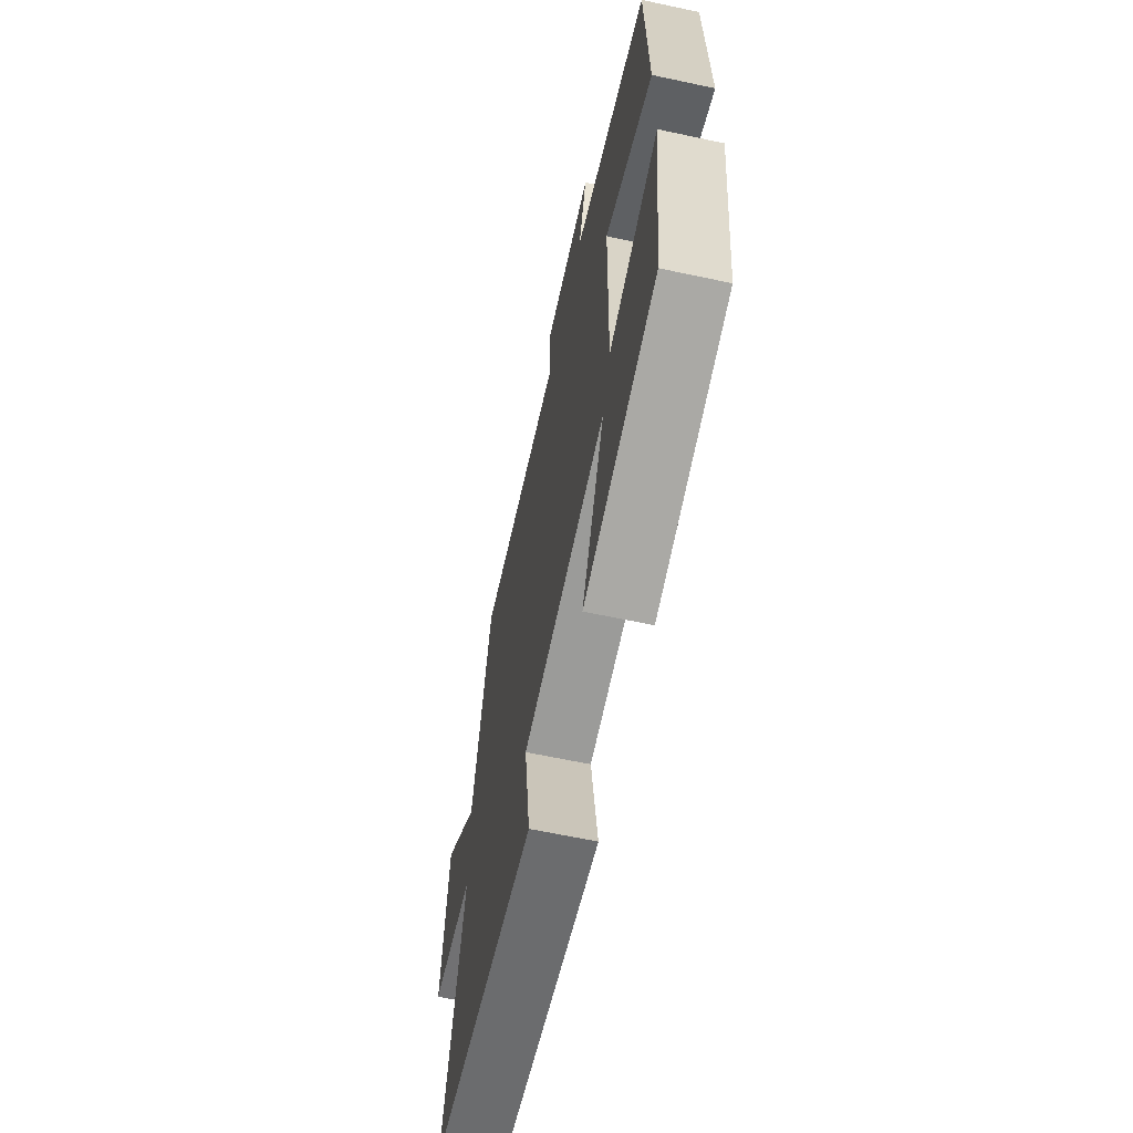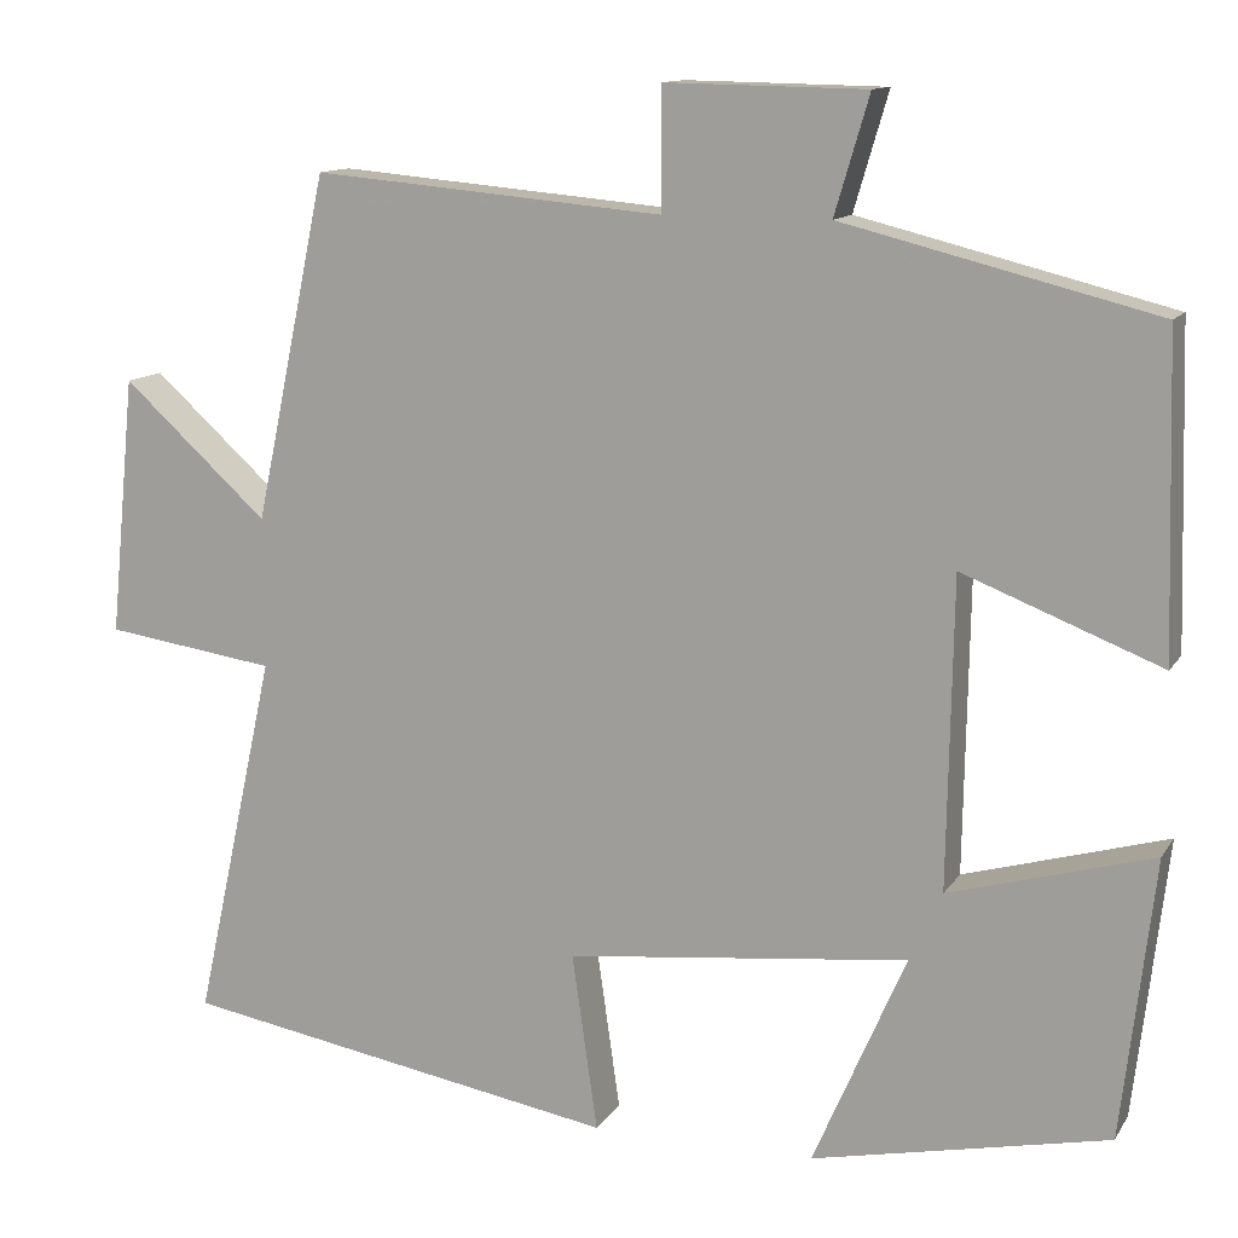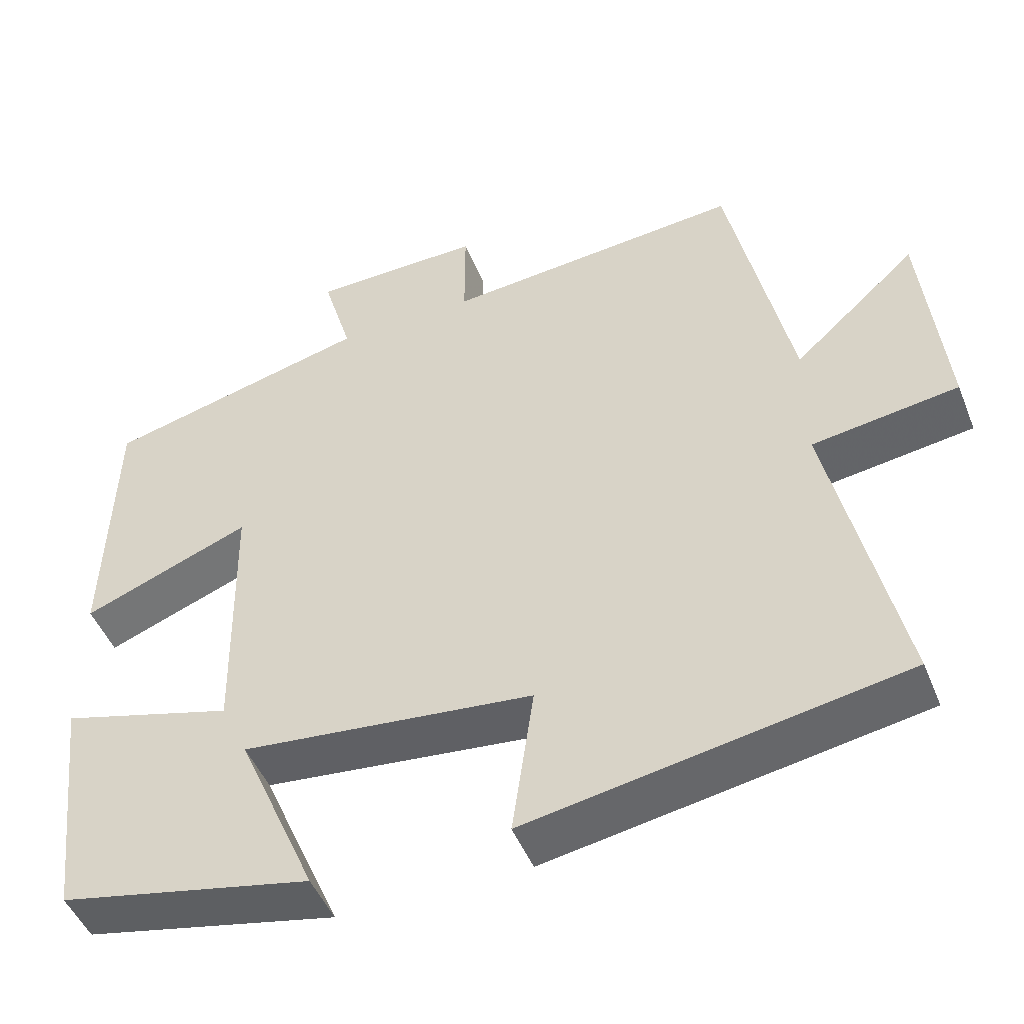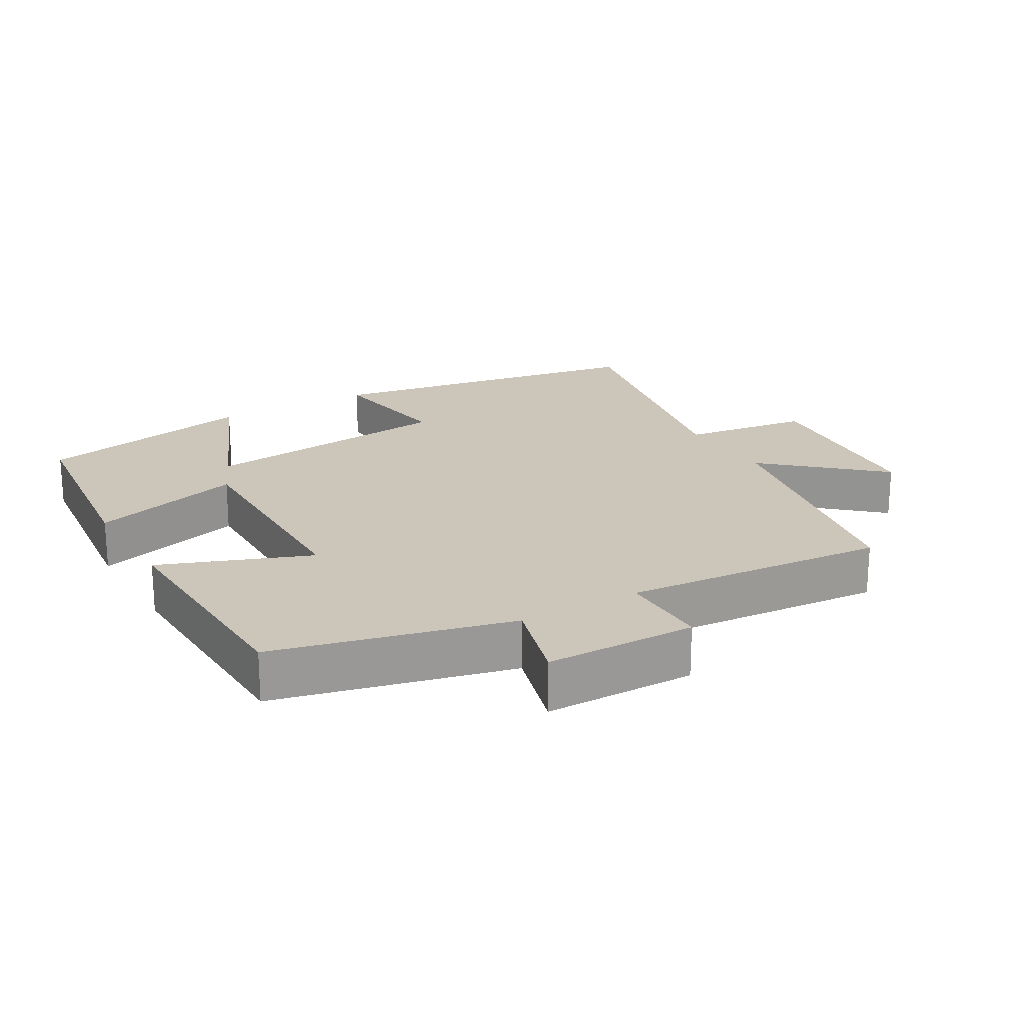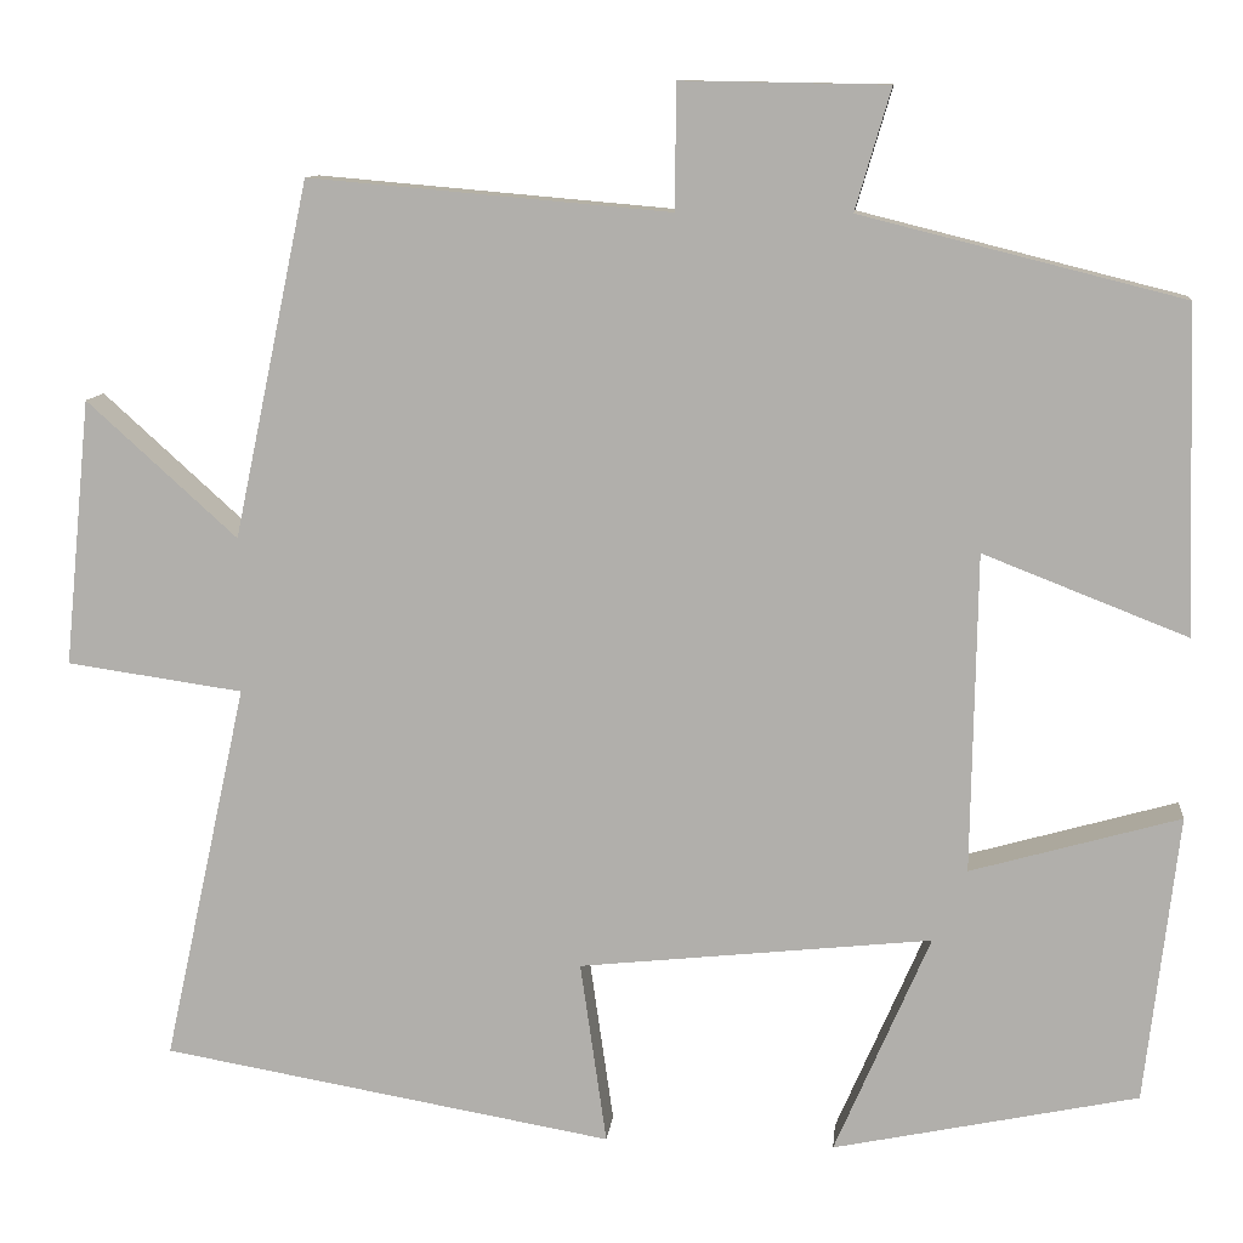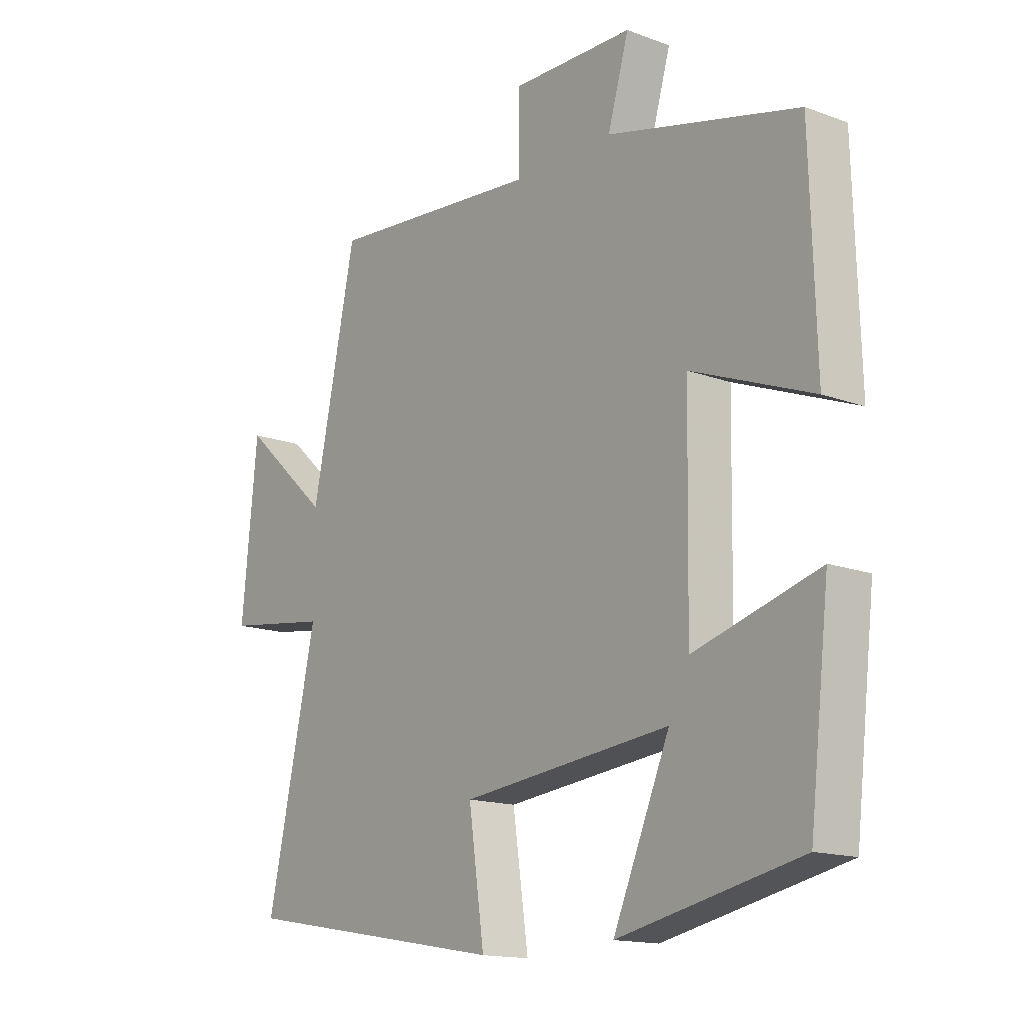
<metadata>
{"format":"obj","ext":"obj","renderer":"f3d","projection":"perspective","resolution":1024,"background":"white","views":[{"elev":-63.5,"azim":-102.2,"up":"+Z"},{"elev":12.3,"azim":-159.4,"up":"+Z"},{"elev":-47.9,"azim":21.4,"up":"+Z"},{"elev":20.9,"azim":-30.6,"up":"+Y"},{"elev":10.5,"azim":-174.1,"up":"+Z"},{"elev":-15.3,"azim":-128.2,"up":"+Z"}]}
</metadata>
<code>
v 0.42 0.07 0.534
v 0.5 0.07 0.155
v 0.66 0.07 0.3
v 0.688 0.07 0.016
v 0.5 0.07 -0.011
v 0.589 0.07 -0.416
v 0.107 0.07 -0.5
v 0.135 0.07 -0.305
v -0.241 0.07 -0.265
v -0.139 0.07 -0.5
v -0.464 0.07 -0.432
v -0.5 0.07 -0.125
v -0.277 0.07 -0.188
v -0.283 0.07 0.152
v -0.5 0.07 0.067
v -0.49 0.07 0.414
v -0.147 0.07 0.5
v -0.185 0.07 0.629
v 0.035 0.07 0.633
v 0.035 0.07 0.5
v 0.42 0 0.534
v 0.5 0 0.155
v 0.66 0 0.3
v 0.688 0 0.016
v 0.5 0 -0.011
v 0.589 0 -0.416
v 0.107 0 -0.5
v 0.135 0 -0.305
v -0.241 0 -0.265
v -0.139 0 -0.5
v -0.464 0 -0.432
v -0.5 0 -0.125
v -0.277 0 -0.188
v -0.283 0 0.152
v -0.5 0 0.067
v -0.49 0 0.414
v -0.147 0 0.5
v -0.185 0 0.629
v 0.035 0 0.633
v 0.035 0 0.5
f 17 18 19 20
f 16 17 20
f 15 16 20
f 14 15 20
f 20 1 2
f 14 20 2
f 13 14 2
f 11 12 13
f 10 11 13
f 9 10 13
f 8 9 13 2
f 5 6 7 8
f 5 8 2 3
f 3 4 5
f 40 39 38 37
f 40 37 36
f 40 36 35
f 40 35 34
f 22 21 40
f 22 40 34
f 22 34 33
f 33 32 31
f 33 31 30
f 33 30 29
f 22 33 29 28
f 28 27 26 25
f 23 22 28 25
f 25 24 23
f 1 21 22 2
f 2 22 23 3
f 3 23 24 4
f 4 24 25 5
f 5 25 26 6
f 6 26 27 7
f 7 27 28 8
f 8 28 29 9
f 9 29 30 10
f 10 30 31 11
f 11 31 32 12
f 12 32 33 13
f 13 33 34 14
f 14 34 35 15
f 15 35 36 16
f 16 36 37 17
f 17 37 38 18
f 18 38 39 19
f 19 39 40 20
f 20 40 21 1

</code>
